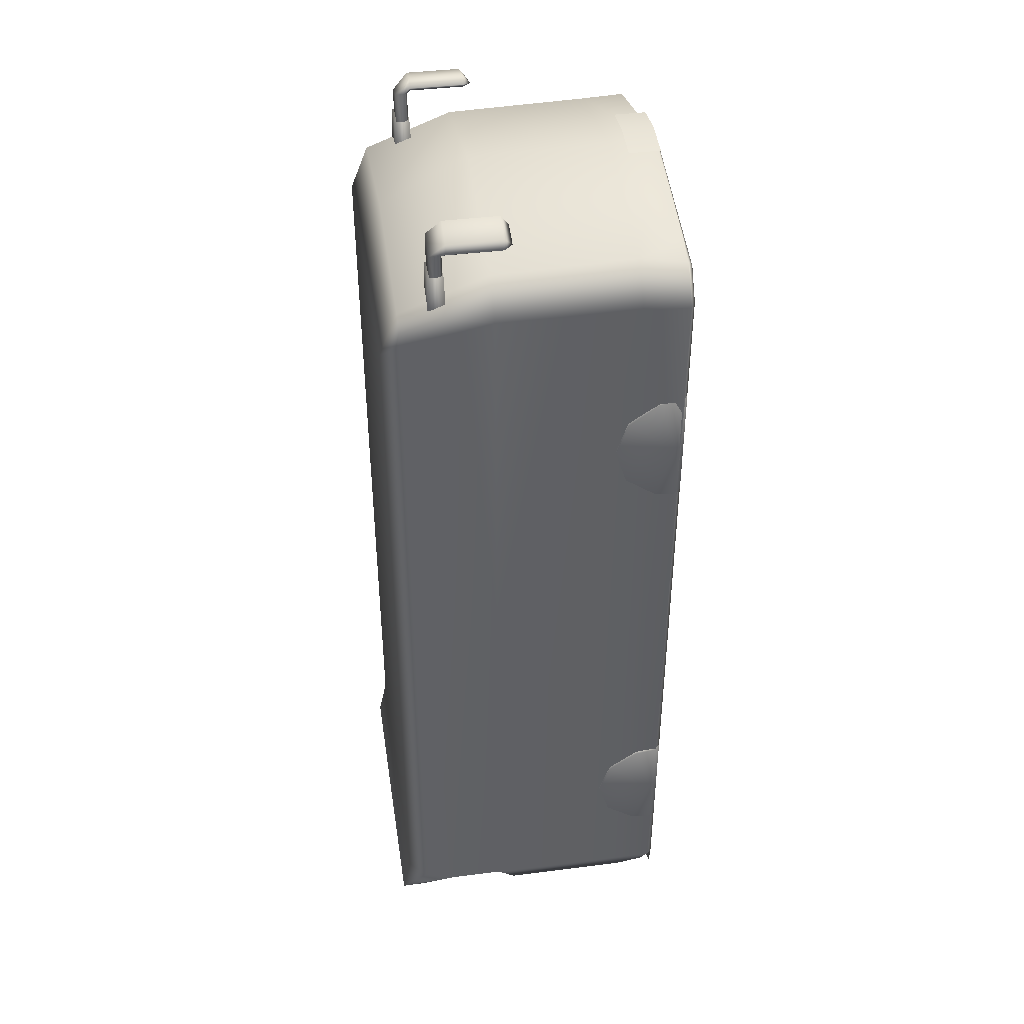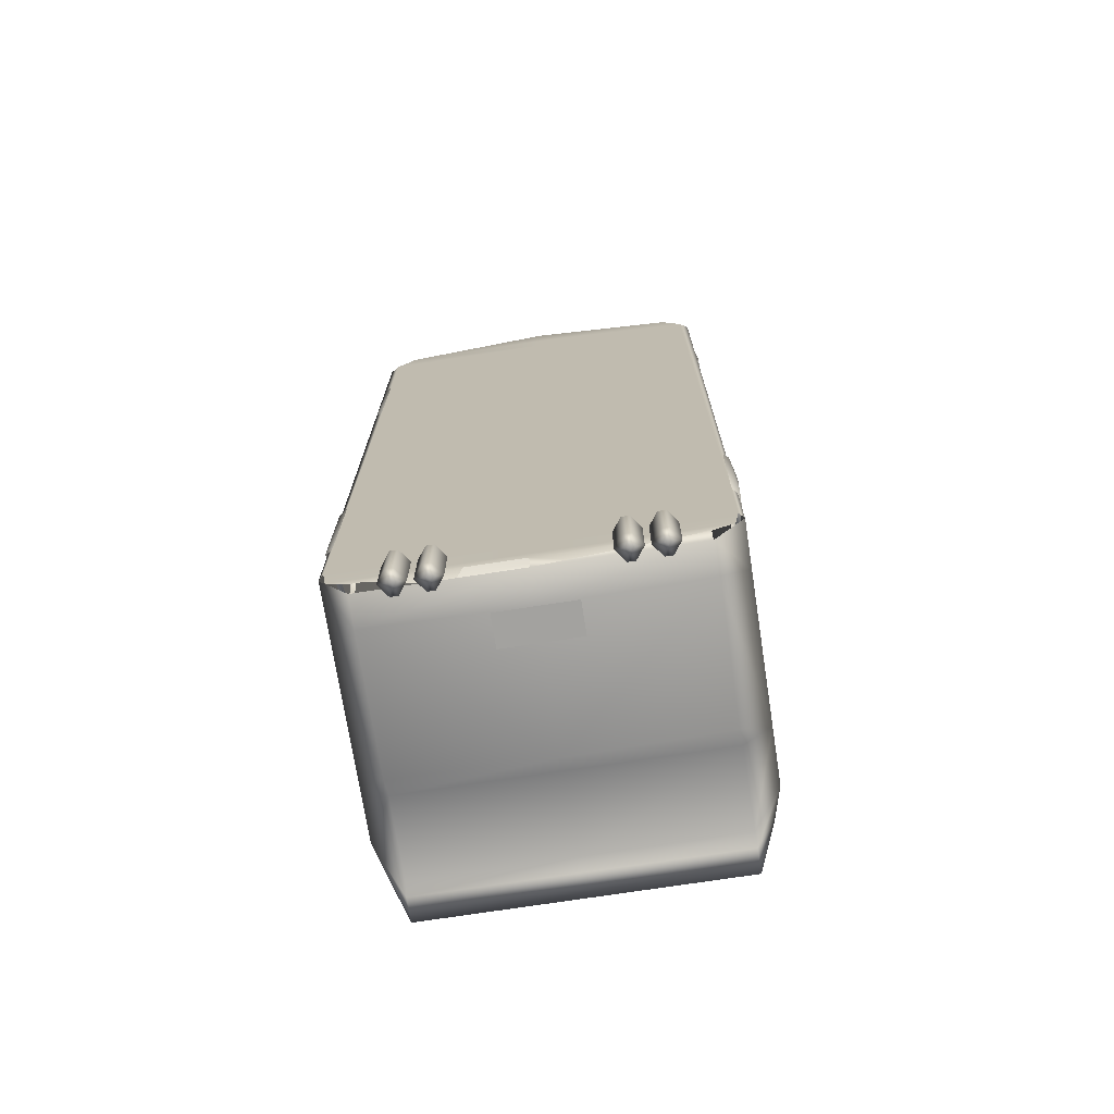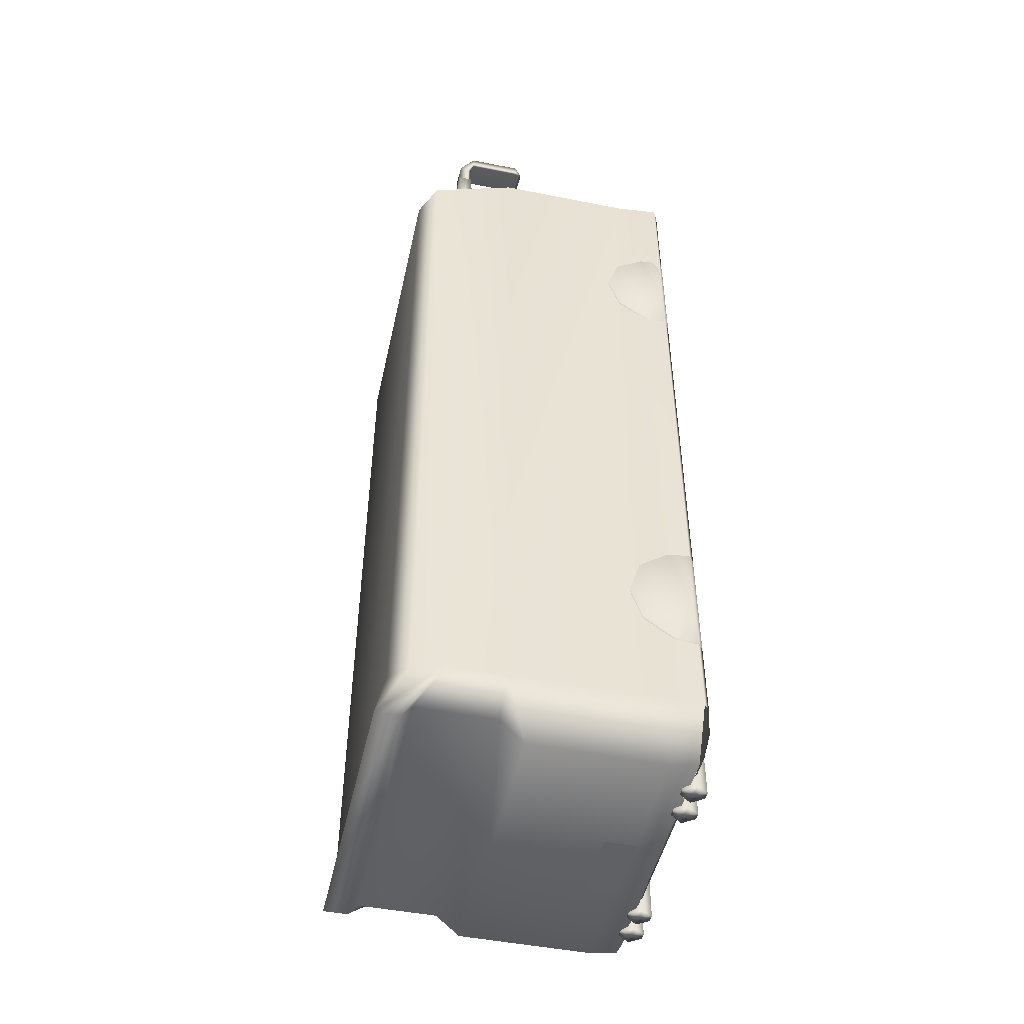
<metadata>
{"format":"obj","ext":"obj","renderer":"f3d","projection":"perspective","resolution":1024,"background":"white","views":[{"elev":41.9,"azim":-98.7,"up":"+Z"},{"elev":-72.6,"azim":8.8,"up":"+Z"},{"elev":-48.3,"azim":-102.5,"up":"+Z"}]}
</metadata>
<code>
g CarBusRed_LOD1
v 3.181 6.751 10.19
v 3.213 6.782 11.08
v 3.907 6.782 11.08
v 3.938 6.751 10.19
v 3.19 7.19 10.19
v 3.221 7.159 11.08
v 3.938 7.19 10.19
v 3.907 7.159 11.08
v 3.938 6.751 10.19
v 3.907 6.782 11.08
v 3.907 6.782 11.08
v -3.784 8.352 -10.69
v -3.784 8.583 -11.75
v 8.583e-06 8.583 -11.75
v 8.583e-06 8.352 -10.69
v 3.784 8.583 -11.75
v 3.784 8.352 -10.69
v -4.267 7.896 -10.69
v -4.488 7.098 -10.69
v -3.784 7.975 -11.75
v 8.583e-06 7.975 -11.75
v 8.583e-06 7.738 -11.45
v 3.784 7.738 -11.45
v 3.784 5.724 -11.44
v 4.488 5.677 -10.69
v 4.488 7.098 -10.69
v 3.739 5.122 -12
v 8.583e-06 5.724 -11.44
v -3.784 7.738 -11.45
v -3.784 5.724 -11.44
v 8.583e-06 5.122 -12.14
v -3.739 5.122 -12
v -4.488 5.677 -10.69
v 3.784 7.975 -11.75
v 3.739 1.762 -12
v 4.487 2.145 -10.69
v 3.739 1.023 -11.87
v 4.487 1.023 -10.69
v 8.583e-06 1.762 -12.14
v -3.739 1.762 -12
v -4.487 2.145 -10.69
v -4.487 1.023 -10.69
v -3.739 1.023 -11.87
v 8.583e-06 1.023 -11.87
v 3.739 0.8911 -11.64
v 4.267 7.896 -10.69
v 1.602 1.188 -11.75
v 8.583e-06 0.8911 -11.64
v 1.373 0.8911 -11.64
v -3.784 7.896 10.08
v 8.583e-06 7.896 10.73
v 8.583e-06 5.677 11.84
v -3.784 5.677 10.95
v -4.488 5.677 10.07
v -4.273 7.896 9.472
v -3.784 2.145 11.05
v -4.487 2.145 10.07
v 8.583e-06 2.145 11.9
v 3.784 5.677 10.95
v 3.784 2.145 11.05
v 4.488 5.677 10.07
v 3.784 7.896 10.08
v 4.273 7.896 9.472
v 4.487 2.145 10.07
v 3.784 8.352 8.937
v 8.583e-06 8.352 8.937
v 3.784 8.352 -10.69
v 8.583e-06 8.352 -10.69
v -3.784 8.352 8.937
v -3.784 8.352 -10.69
v 4.267 7.896 -10.69
v 4.273 7.896 9.472
v 4.488 7.098 -10.69
v 4.488 5.677 10.07
v 4.488 5.677 -10.69
v 4.487 2.145 -10.69
v 4.487 2.145 10.07
v -4.267 7.896 -10.69
v -4.273 7.896 9.472
v -4.488 7.098 -10.69
v -4.488 5.677 -10.69
v -4.488 5.677 10.07
v -4.487 2.145 10.07
v -4.487 2.145 -10.69
v -4.487 1.023 -10.69
v -4.586 1.023 10.07
v 4.586 1.023 10.07
v 4.487 1.023 -10.69
v 4.361 0.891 -10.69
v 4.361 0.891 10.07
v -4.361 0.891 10.07
v -4.361 0.891 -10.69
v 8.583e-06 0.891 10.07
v -4.361 0.891 10.07
v -3.883 0.891 10.78
v 8.583e-06 0.891 10.78
v -4.361 0.891 -10.69
v 8.583e-06 0.8911 -10.69
v 8.583e-06 0.924 11.77
v 4.361 0.891 10.07
v 4.361 0.891 -10.69
v 3.883 0.891 10.78
v 4.248 0.891 -11.37
v 8.583e-06 0.8911 -11.37
v 8.583e-06 0.8911 -11.64
v -4.248 0.891 -11.37
v -1.373 0.8911 -11.64
v -3.39 0.8911 -11.64
v -1.602 1.188 -11.75
v -3.739 0.8911 -11.64
v 1.373 0.8911 -11.64
v 3.39 0.8911 -11.64
v 1.602 1.188 -11.75
v 3.739 0.8911 -11.64
v 8.583e-06 1.056 12.08
v -3.444 1.023 11.24
v -3.982 1.023 10.98
v 8.583e-06 0.924 11.77
v -3.883 0.891 10.78
v 3.883 0.891 10.78
v 3.982 1.023 10.98
v 4.361 0.891 10.07
v 4.586 1.023 10.07
v -4.586 1.023 10.07
v -4.361 0.891 10.07
v 8.583e-06 1.023 -11.87
v 1.602 1.188 -11.75
v 3.739 0.8911 -11.64
v 1.602 1.188 -11.75
v 3.39 0.8911 -11.64
v 3.739 0.8911 -11.64
v 0.9293 1.762 -12.17
v 0.9293 2.554 -12.17
v -0.9293 2.554 -12.17
v -0.9293 1.762 -12.17
v 0.9293 1.082 12.15
v 8.583e-06 1.082 12.28
v 8.583e-06 1.874 12.28
v 0.9293 1.874 12.15
v -0.9293 1.874 12.15
v -0.9293 1.082 12.15
v -2.715 1.19 -11.96
v -2.497 0.891 -11.96
v -2.497 0.891 -10.71
v -2.715 1.19 -10.71
v -2.812 0.891 -10.22
v -2.715 1.19 -11.96
v -2.715 1.19 -10.71
v -2.909 1.19 -10.71
v -2.909 1.19 -11.96
v -3.126 0.891 -11.96
v -3.126 0.891 -10.71
v -2.909 0.5923 -11.96
v -2.909 0.5923 -10.71
v -2.715 0.5923 -10.71
v -2.715 0.5923 -11.96
v -2.497 0.891 -11.96
v -2.497 0.891 -10.71
v -2.812 0.891 -10.22
v -2.812 0.891 -10.22
v -2.812 0.891 -10.22
v -2.812 0.891 -11.96
v -2.497 0.891 -11.96
v -2.715 1.19 -11.96
v -2.909 1.19 -11.96
v -3.126 0.891 -11.96
v -2.909 0.5923 -11.96
v -2.715 0.5923 -11.96
v -1.949 1.19 -11.96
v -1.732 0.891 -11.96
v -1.732 0.891 -10.71
v -1.949 1.19 -10.71
v -2.046 0.891 -10.22
v -1.949 1.19 -11.96
v -1.949 1.19 -10.71
v -2.143 1.19 -10.71
v -2.143 1.19 -11.96
v -2.36 0.891 -11.96
v -2.36 0.891 -10.71
v -2.143 0.5923 -11.96
v -2.143 0.5923 -10.71
v -1.949 0.5923 -10.71
v -1.949 0.5923 -11.96
v -1.732 0.891 -11.96
v -1.732 0.891 -10.71
v -2.046 0.891 -10.22
v -2.046 0.891 -10.22
v -2.046 0.891 -10.22
v -2.046 0.891 -11.96
v -1.732 0.891 -11.96
v -1.949 1.19 -11.96
v -2.143 1.19 -11.96
v -2.36 0.891 -11.96
v -2.143 0.5923 -11.96
v -1.949 0.5923 -11.96
v 3.903 5.171 11.82
v 4.027 5.369 12.05
v 4.047 5.369 11.77
v 3.989 5.369 11.73
v 3.355 5.369 12.26
v 3.355 6.733 12.26
v 4.027 6.733 12.05
v 3.186 6.733 12.05
v 3.182 5.369 12.05
v 3.905 7.114 11.66
v 3.233 7.114 11.87
v 4.047 5.369 11.77
v 4.047 6.733 11.78
v 3.889 6.872 11.66
v 3.885 7.114 10.26
v 3.885 6.872 10.26
v 3.243 7.114 10.26
v 3.243 6.872 10.26
v 3.241 6.872 11.87
v 3.989 6.733 11.73
v 3.989 5.369 11.73
v 3.207 5.369 11.98
v 3.208 6.733 11.98
v 3.819 6.806 10.26
v 3.821 6.806 11.68
v 3.311 6.806 11.85
v 3.309 6.806 10.26
v 3.819 6.806 10.26
v 3.309 6.806 10.26
v 3.311 6.806 11.85
v 3.821 6.806 11.68
v 3.208 6.733 11.98
v 3.989 6.733 11.73
v 4.553 2.367 4.869
v 4.553 2.656 5.76
v 4.361 2.656 5.76
v 4.361 2.367 4.869
v 4.553 2.367 6.65
v 4.361 2.367 6.65
v 4.553 1.61 7.2
v 4.361 1.61 7.2
v 4.619 1.142 5.76
v 4.553 1.61 4.319
v 4.553 1.019 4.245
v 4.553 1.019 5.76
v 4.553 1.019 7.274
v 4.361 0.891 5.76
v 4.361 0.891 4.245
v 4.361 0.891 7.274
v 4.361 1.61 4.319
v 4.553 2.367 4.869
v 4.553 1.61 4.319
v 4.361 0.891 4.245
v 4.553 1.019 4.245
v 4.361 1.61 7.2
v 4.553 1.61 7.2
v 4.553 1.019 7.274
v 4.361 0.891 7.274
v -4.361 2.656 5.76
v -4.553 2.656 5.76
v -4.553 2.367 4.869
v -4.361 2.367 4.869
v -4.553 2.367 6.65
v -4.361 2.367 6.65
v -4.619 1.142 5.76
v -4.553 1.61 4.319
v -4.553 1.019 4.245
v -4.553 1.019 5.76
v -4.553 1.019 7.274
v -4.553 1.61 7.2
v -4.361 0.8874 5.76
v -4.361 0.8874 4.245
v -4.361 0.8874 7.274
v -4.553 2.367 4.869
v -4.361 1.61 4.319
v -4.553 1.61 4.319
v -4.361 0.8874 4.245
v -4.553 1.019 4.245
v -4.553 1.61 7.2
v -4.553 2.367 6.65
v -4.361 1.61 7.2
v -4.553 1.019 7.274
v -4.361 0.8874 7.274
v -3.938 6.751 10.19
v -3.907 6.782 11.08
v -3.213 6.782 11.08
v -3.181 6.751 10.19
v -3.221 7.159 11.08
v -3.19 7.19 10.19
v -3.907 7.159 11.08
v -3.938 7.19 10.19
v -3.907 6.782 11.08
v -3.938 6.751 10.19
v -3.907 6.782 11.08
v -3.326 5.171 12
v -3.355 5.369 12.26
v -3.182 5.369 12.05
v -3.207 5.369 11.98
v -4.027 5.369 12.05
v -3.355 6.733 12.26
v -4.027 6.733 12.05
v -3.182 5.369 12.05
v -3.186 6.733 12.05
v -3.233 7.114 11.87
v -3.905 7.114 11.66
v -4.047 5.369 11.77
v -4.047 6.733 11.78
v -3.889 6.872 11.66
v -3.885 6.872 10.26
v -3.885 7.114 10.26
v -3.243 7.114 10.26
v -3.243 6.872 10.26
v -3.241 6.872 11.87
v -3.989 5.369 11.73
v -3.989 6.733 11.73
v -3.208 6.733 11.98
v -3.207 5.369 11.98
v -3.309 6.806 10.26
v -3.311 6.806 11.85
v -3.821 6.806 11.68
v -3.819 6.806 10.26
v -3.821 6.806 11.68
v -3.311 6.806 11.85
v -3.309 6.806 10.26
v -3.819 6.806 10.26
v -3.989 6.733 11.73
v -3.208 6.733 11.98
v 3.989 6.733 11.73
v 3.208 6.733 11.98
v 3.207 5.369 11.98
v 3.989 5.369 11.73
v -3.208 6.733 11.98
v -3.989 6.733 11.73
v -3.989 5.369 11.73
v -3.207 5.369 11.98
v 4.553 2.367 -8.139
v 4.553 2.656 -7.249
v 4.361 2.656 -7.249
v 4.361 2.367 -8.139
v 4.553 2.367 -6.358
v 4.361 2.367 -6.358
v 4.553 1.61 -5.808
v 4.361 1.61 -5.808
v 4.619 1.142 -7.249
v 4.553 1.61 -8.689
v 4.553 1.019 -8.763
v 4.553 1.019 -7.249
v 4.553 1.019 -5.734
v 4.361 0.891 -7.249
v 4.361 0.891 -8.763
v 4.361 0.891 -5.734
v 4.361 1.61 -8.689
v 4.553 2.367 -8.139
v 4.553 1.61 -8.689
v 4.361 0.891 -8.763
v 4.553 1.019 -8.763
v 4.361 1.61 -5.808
v 4.553 1.61 -5.808
v 4.553 1.019 -5.734
v 4.361 0.891 -5.734
v -4.361 2.656 -7.249
v -4.553 2.656 -7.249
v -4.553 2.367 -8.139
v -4.361 2.367 -8.139
v -4.553 2.367 -6.358
v -4.361 2.367 -6.358
v -4.619 1.142 -7.249
v -4.553 1.61 -8.689
v -4.553 1.019 -8.763
v -4.553 1.019 -7.249
v -4.553 1.019 -5.734
v -4.553 1.61 -5.808
v -4.361 0.891 -7.249
v -4.361 0.891 -8.763
v -4.361 0.891 -5.734
v -4.553 2.367 -8.139
v -4.361 1.61 -8.689
v -4.553 1.61 -8.689
v -4.361 0.891 -8.763
v -4.553 1.019 -8.763
v -4.553 1.61 -5.808
v -4.553 2.367 -6.358
v -4.361 1.61 -5.808
v -4.553 1.019 -5.734
v -4.361 0.891 -5.734
v -4.047 5.369 11.77
v -3.903 5.171 11.82
v -3.989 5.369 11.73
v 3.182 5.369 12.05
v 3.326 5.171 12
v 3.207 5.369 11.98
v 2.143 1.19 -11.96
v 2.36 0.891 -11.96
v 2.36 0.891 -10.71
v 2.143 1.19 -10.71
v 2.046 0.891 -10.22
v 2.143 1.19 -11.96
v 2.143 1.19 -10.71
v 1.949 1.19 -10.71
v 1.949 1.19 -11.96
v 1.732 0.891 -11.96
v 1.732 0.891 -10.71
v 1.949 0.5923 -11.96
v 1.949 0.5923 -10.71
v 2.143 0.5923 -10.71
v 2.143 0.5923 -11.96
v 2.36 0.891 -11.96
v 2.36 0.891 -10.71
v 2.046 0.891 -10.22
v 2.046 0.891 -10.22
v 2.046 0.891 -10.22
v 2.046 0.891 -11.96
v 2.36 0.891 -11.96
v 2.143 1.19 -11.96
v 1.949 1.19 -11.96
v 1.732 0.891 -11.96
v 1.949 0.5923 -11.96
v 2.143 0.5923 -11.96
v 2.909 1.19 -11.96
v 3.126 0.891 -11.96
v 3.126 0.891 -10.71
v 2.909 1.19 -10.71
v 2.812 0.891 -10.22
v 2.909 1.19 -11.96
v 2.909 1.19 -10.71
v 2.715 1.19 -10.71
v 2.715 1.19 -11.96
v 2.497 0.891 -11.96
v 2.497 0.891 -10.71
v 2.715 0.5923 -11.96
v 2.715 0.5923 -10.71
v 2.909 0.5923 -10.71
v 2.909 0.5923 -11.96
v 3.126 0.891 -11.96
v 3.126 0.891 -10.71
v 2.812 0.891 -10.22
v 2.812 0.891 -10.22
v 2.812 0.891 -10.22
v 2.812 0.891 -11.96
v 3.126 0.891 -11.96
v 2.909 1.19 -11.96
v 2.715 1.19 -11.96
v 2.497 0.891 -11.96
v 2.715 0.5923 -11.96
v 2.909 0.5923 -11.96
g CarBusRed_LOD1_0
f 3 2 1
f 4 3 1
f 1 2 5
f 2 6 5
f 5 6 7
f 6 8 7
f 7 8 9
f 8 10 9
f 11 8 6
f 2 11 6
f 14 13 12
f 15 14 12
f 16 14 15
f 17 16 15
f 18 12 13
f 18 13 19
f 13 20 19
f 20 13 14
f 21 20 14
f 21 14 16
f 20 21 22
f 22 21 23
f 22 23 24
f 25 24 23
f 26 25 23
f 25 27 24
f 28 22 24
f 28 24 27
f 29 22 28
f 29 20 22
f 29 19 20
f 30 29 28
f 19 29 30
f 30 28 31
f 31 28 27
f 32 30 31
f 33 19 30
f 33 30 32
f 34 26 23
f 21 34 23
f 34 21 16
f 27 25 35
f 31 27 35
f 25 36 35
f 35 36 37
f 36 38 37
f 39 31 35
f 35 37 39
f 31 39 40
f 32 31 40
f 41 33 32
f 40 41 32
f 42 41 40
f 43 42 40
f 37 44 39
f 40 39 44
f 43 40 44
f 44 37 45
f 34 16 46
f 46 16 17
f 26 34 46
f 48 44 47
f 47 49 48
f 52 51 50
f 53 52 50
f 53 50 54
f 50 55 54
f 56 53 54
f 52 53 56
f 57 56 54
f 58 52 56
f 59 52 58
f 51 52 59
f 60 59 58
f 61 59 60
f 62 59 61
f 62 51 59
f 63 62 61
f 64 61 60
f 63 65 62
f 62 65 51
f 65 66 51
f 66 65 67
f 68 66 67
f 69 66 68
f 70 69 68
f 67 65 71
f 65 72 71
f 73 71 72
f 73 72 74
f 74 75 73
f 76 75 74
f 77 76 74
f 51 66 69
f 50 51 69
f 55 50 69
f 69 70 78
f 79 69 78
f 79 78 80
f 79 80 81
f 81 82 79
f 82 81 83
f 81 84 83
f 84 85 83
f 85 86 83
f 77 87 76
f 87 88 76
f 89 88 87
f 90 89 87
f 86 85 91
f 85 92 91
f 95 94 93
f 96 95 93
f 94 97 93
f 97 98 93
f 96 99 95
f 93 98 100
f 96 93 100
f 98 101 100
f 102 96 100
f 96 102 99
f 101 98 103
f 98 104 103
f 104 105 103
f 104 106 105
f 98 97 106
f 104 98 106
f 106 107 105
f 107 106 108
f 108 109 107
f 106 110 108
f 105 111 103
f 111 112 103
f 111 113 112
f 112 114 103
f 115 58 56
f 56 116 115
f 56 117 116
f 118 116 117
f 118 115 116
f 117 119 118
f 118 120 115
f 120 121 115
f 121 120 122
f 123 121 122
f 117 56 124
f 56 57 124
f 115 121 60
f 58 115 60
f 121 123 64
f 60 121 64
f 117 124 125
f 119 117 125
f 128 127 126
f 131 130 129
f 134 133 132
f 135 134 132
f 138 137 136
f 139 138 136
f 138 140 137
f 140 141 137
f 144 143 142
f 145 144 142
f 145 146 144
f 149 148 147
f 150 149 147
f 150 151 149
f 151 152 149
f 151 153 152
f 153 154 152
f 155 154 153
f 156 155 153
f 156 157 155
f 157 158 155
f 149 159 148
f 152 154 159
f 149 152 160
f 155 161 154
f 155 158 161
f 164 163 162
f 164 162 165
f 165 162 166
f 166 162 167
f 167 162 168
f 168 162 163
f 171 170 169
f 172 171 169
f 172 173 171
f 176 175 174
f 177 176 174
f 177 178 176
f 178 179 176
f 178 180 179
f 180 181 179
f 182 181 180
f 183 182 180
f 183 184 182
f 184 185 182
f 176 186 175
f 179 181 186
f 176 179 187
f 182 188 181
f 182 185 188
f 191 190 189
f 191 189 192
f 192 189 193
f 193 189 194
f 194 189 195
f 195 189 190
f 198 197 196
f 198 196 199
f 197 200 196
f 201 200 197
f 202 201 197
f 200 201 203
f 204 200 203
f 202 205 201
f 205 206 201
f 197 207 202
f 207 208 202
f 209 205 202
f 208 209 202
f 210 205 209
f 211 210 209
f 212 206 205
f 210 212 205
f 212 213 206
f 213 214 206
f 201 206 214
f 203 201 214
f 215 208 207
f 209 208 215
f 216 215 207
f 204 203 217
f 203 218 217
f 218 203 214
f 211 209 219
f 209 220 219
f 220 209 215
f 221 214 213
f 221 218 214
f 222 221 213
f 225 224 223
f 226 225 223
f 227 225 226
f 228 227 226
f 231 230 229
f 232 231 229
f 233 230 231
f 234 233 231
f 235 233 234
f 236 235 234
f 229 230 237
f 235 237 233
f 233 237 230
f 229 237 238
f 238 237 239
f 237 240 239
f 241 240 237
f 235 241 237
f 240 242 239
f 242 243 239
f 240 241 244
f 242 240 244
f 232 246 245
f 246 247 245
f 245 247 248
f 247 249 248
f 252 251 250
f 253 252 250
f 256 255 254
f 257 256 254
f 254 255 258
f 259 254 258
f 256 260 255
f 258 255 260
f 256 261 260
f 261 262 260
f 262 263 260
f 260 263 264
f 265 260 264
f 265 258 260
f 266 263 262
f 267 266 262
f 263 266 268
f 264 263 268
f 257 270 269
f 270 271 269
f 270 272 271
f 272 273 271
f 259 275 274
f 276 259 274
f 276 274 277
f 278 276 277
f 281 280 279
f 282 281 279
f 283 281 282
f 284 283 282
f 285 283 284
f 283 285 281
f 286 285 284
f 287 285 286
f 288 287 286
f 285 289 281
f 292 291 290
f 293 292 290
f 291 294 290
f 291 295 294
f 295 296 294
f 295 291 297
f 298 295 297
f 295 299 296
f 299 300 296
f 301 294 296
f 302 301 296
f 296 300 302
f 300 303 302
f 303 300 304
f 300 305 304
f 306 305 300
f 299 306 300
f 307 306 299
f 308 307 299
f 295 298 308
f 299 295 308
f 301 302 309
f 302 310 309
f 310 302 303
f 311 298 297
f 308 298 311
f 312 311 297
f 307 308 313
f 308 314 313
f 314 308 311
f 315 303 304
f 315 310 303
f 316 315 304
f 319 318 317
f 320 319 317
f 317 318 321
f 318 322 321
f 325 324 323
f 326 325 323
f 329 328 327
f 330 329 327
f 333 332 331
f 334 333 331
f 335 332 333
f 336 335 333
f 337 335 336
f 338 337 336
f 331 332 339
f 337 339 335
f 335 339 332
f 331 339 340
f 340 339 341
f 339 342 341
f 343 342 339
f 337 343 339
f 342 344 341
f 344 345 341
f 342 343 346
f 344 342 346
f 334 348 347
f 348 349 347
f 347 349 350
f 349 351 350
f 354 353 352
f 355 354 352
f 358 357 356
f 359 358 356
f 356 357 360
f 361 356 360
f 358 362 357
f 360 357 362
f 358 363 362
f 363 364 362
f 364 365 362
f 362 365 366
f 367 362 366
f 367 360 362
f 368 365 364
f 369 368 364
f 365 368 370
f 366 365 370
f 359 372 371
f 372 373 371
f 372 374 373
f 374 375 373
f 361 377 376
f 378 361 376
f 378 376 379
f 380 378 379
f 382 294 381
f 383 382 381
f 294 382 290
f 293 290 382
f 383 293 382
f 385 200 384
f 385 384 386
f 200 385 196
f 385 386 199
f 196 385 199
f 389 388 387
f 390 389 387
f 390 391 389
f 394 393 392
f 395 394 392
f 395 396 394
f 396 397 394
f 396 398 397
f 398 399 397
f 400 399 398
f 401 400 398
f 401 402 400
f 402 403 400
f 394 404 393
f 397 399 404
f 394 397 405
f 400 406 399
f 400 403 406
f 409 408 407
f 409 407 410
f 410 407 411
f 411 407 412
f 412 407 413
f 413 407 408
f 416 415 414
f 417 416 414
f 417 418 416
f 421 420 419
f 422 421 419
f 422 423 421
f 423 424 421
f 423 425 424
f 425 426 424
f 427 426 425
f 428 427 425
f 428 429 427
f 429 430 427
f 421 431 420
f 424 426 431
f 421 424 432
f 427 433 426
f 427 430 433
f 436 435 434
f 436 434 437
f 437 434 438
f 438 434 439
f 439 434 440
f 440 434 435

</code>
